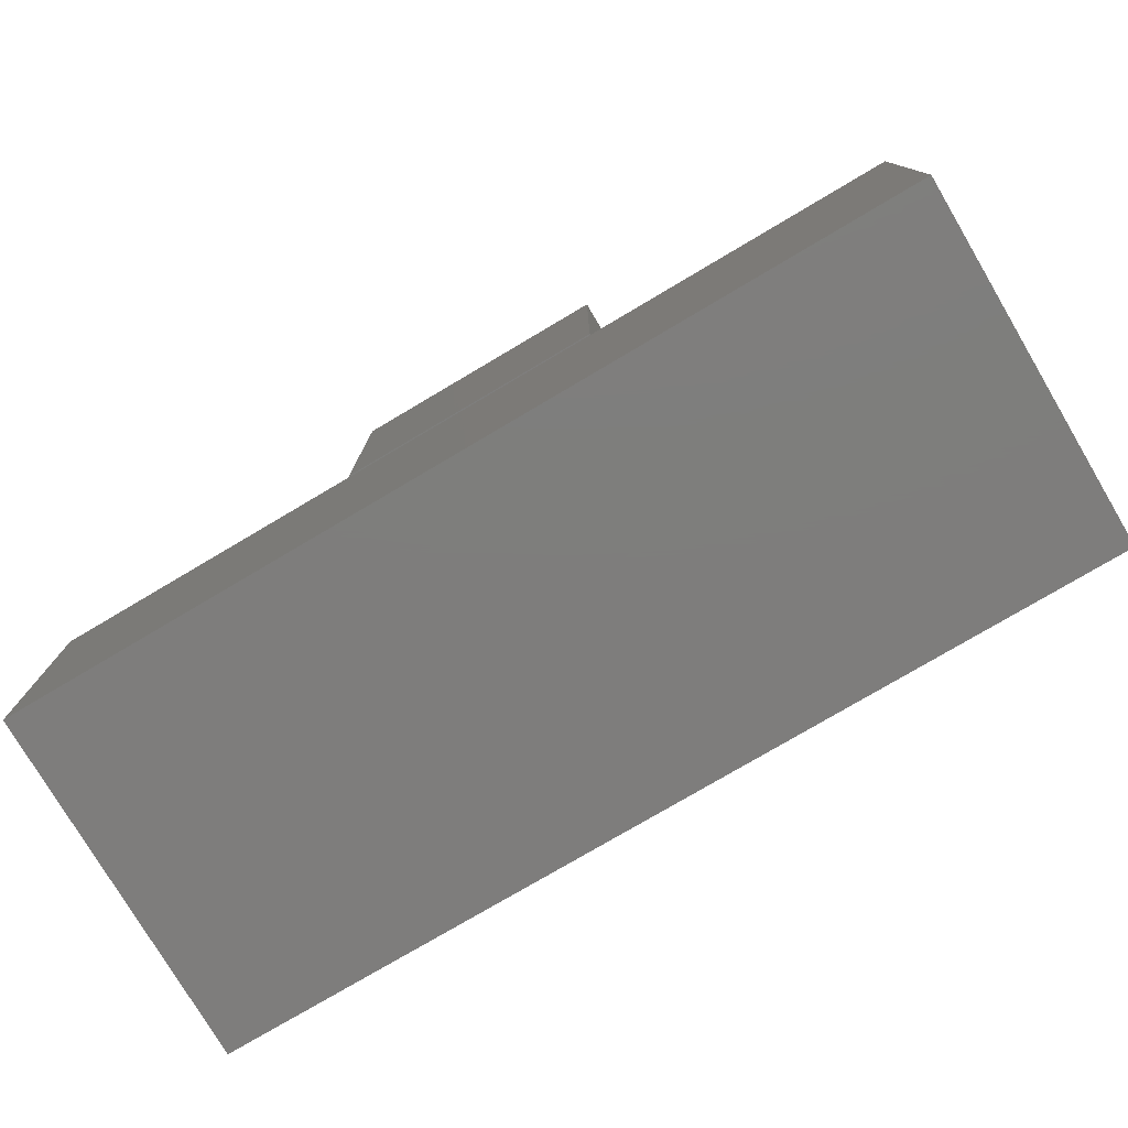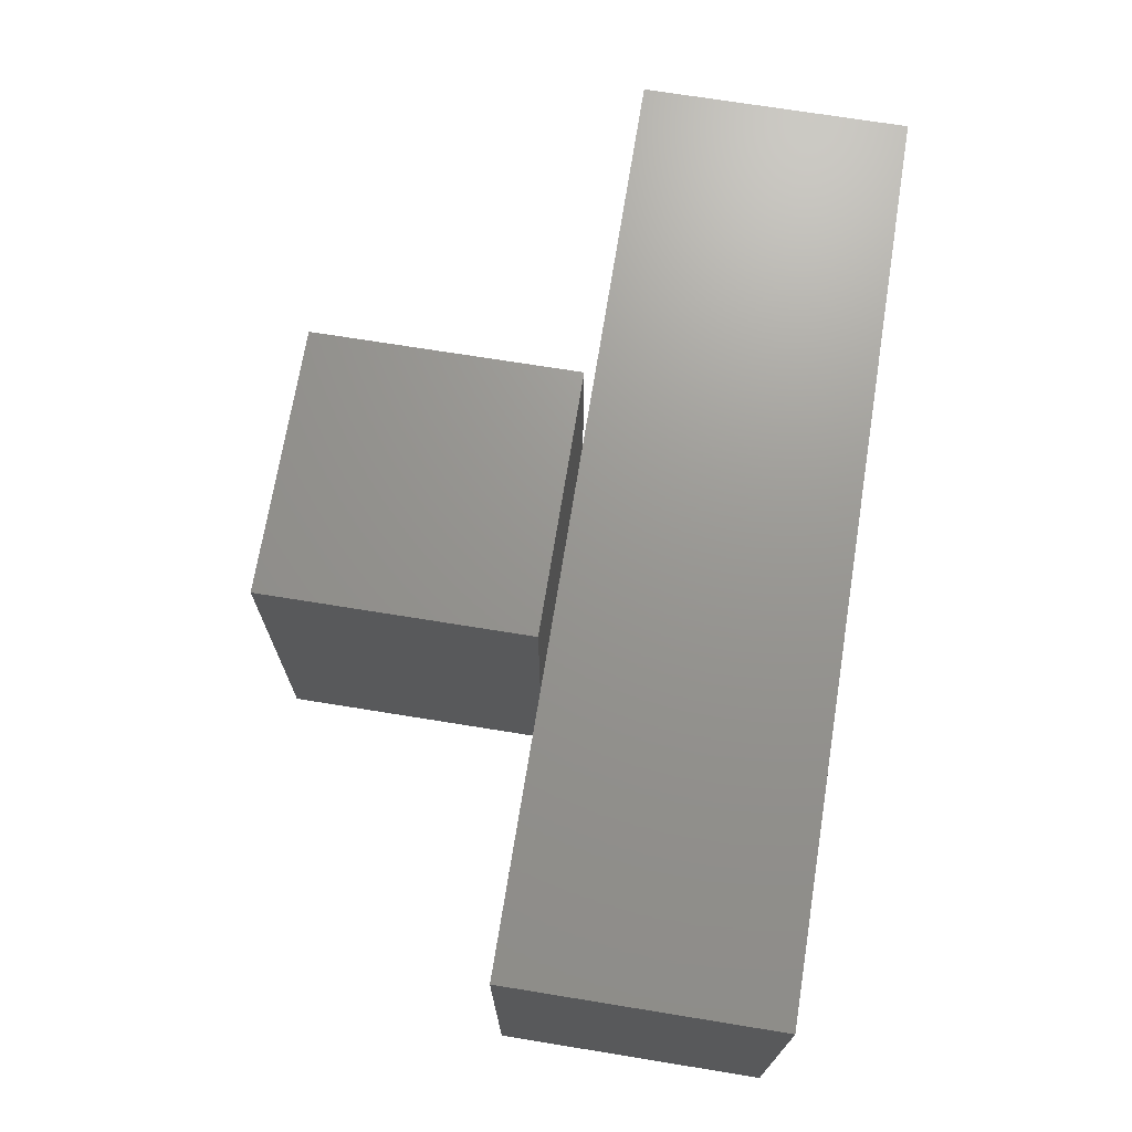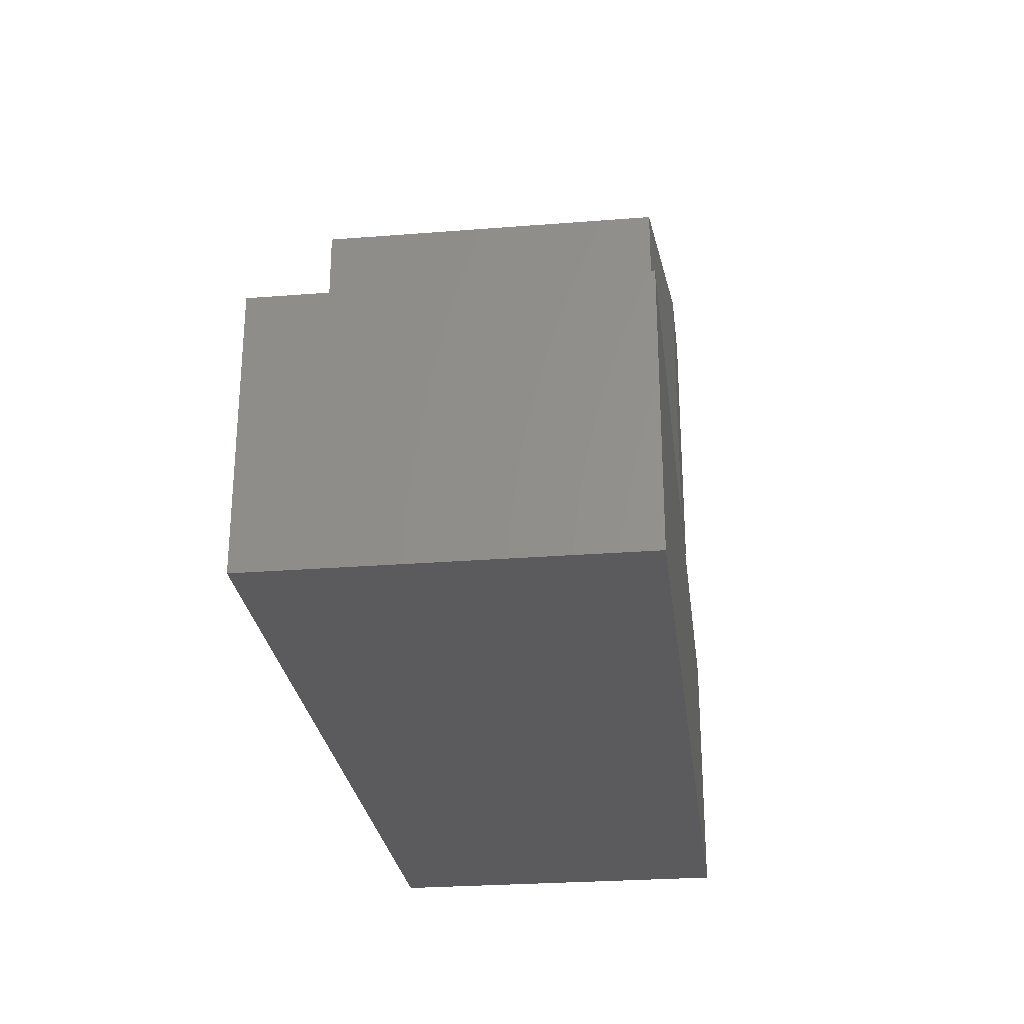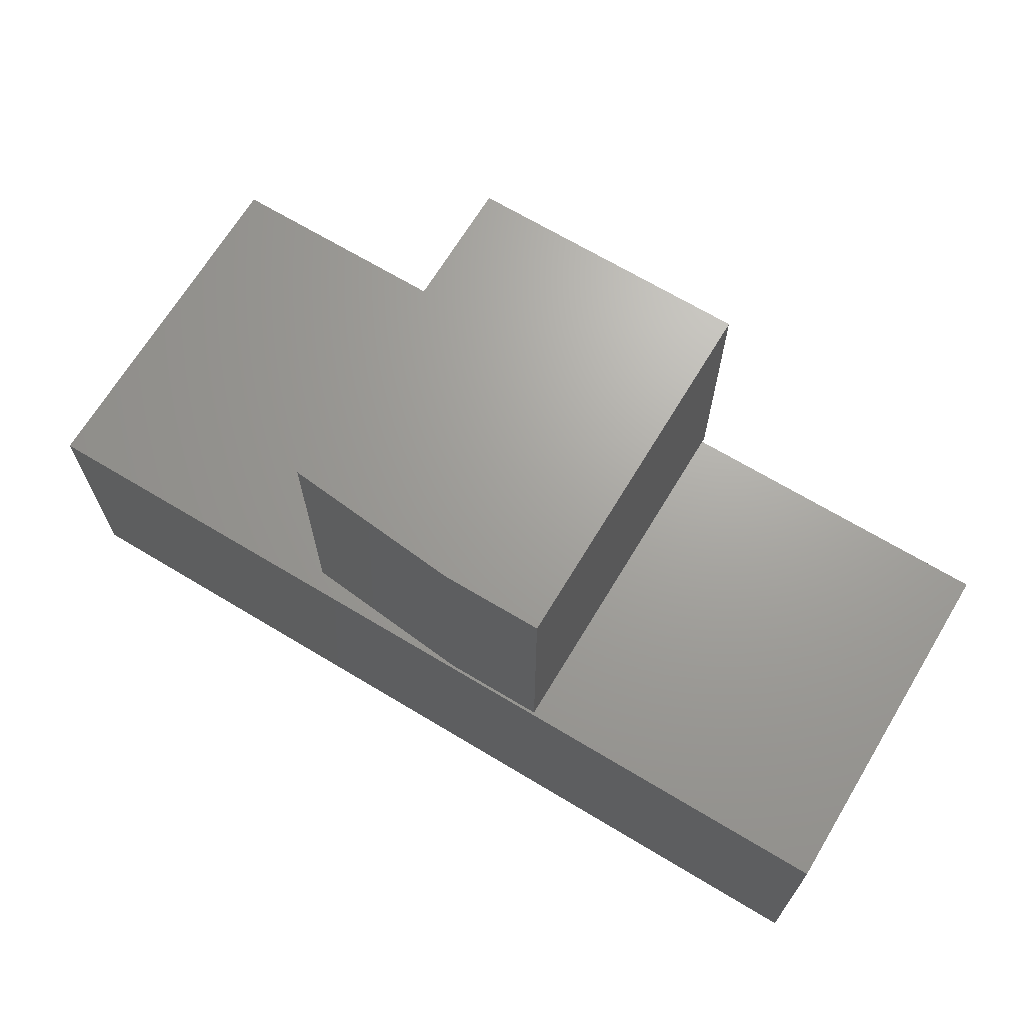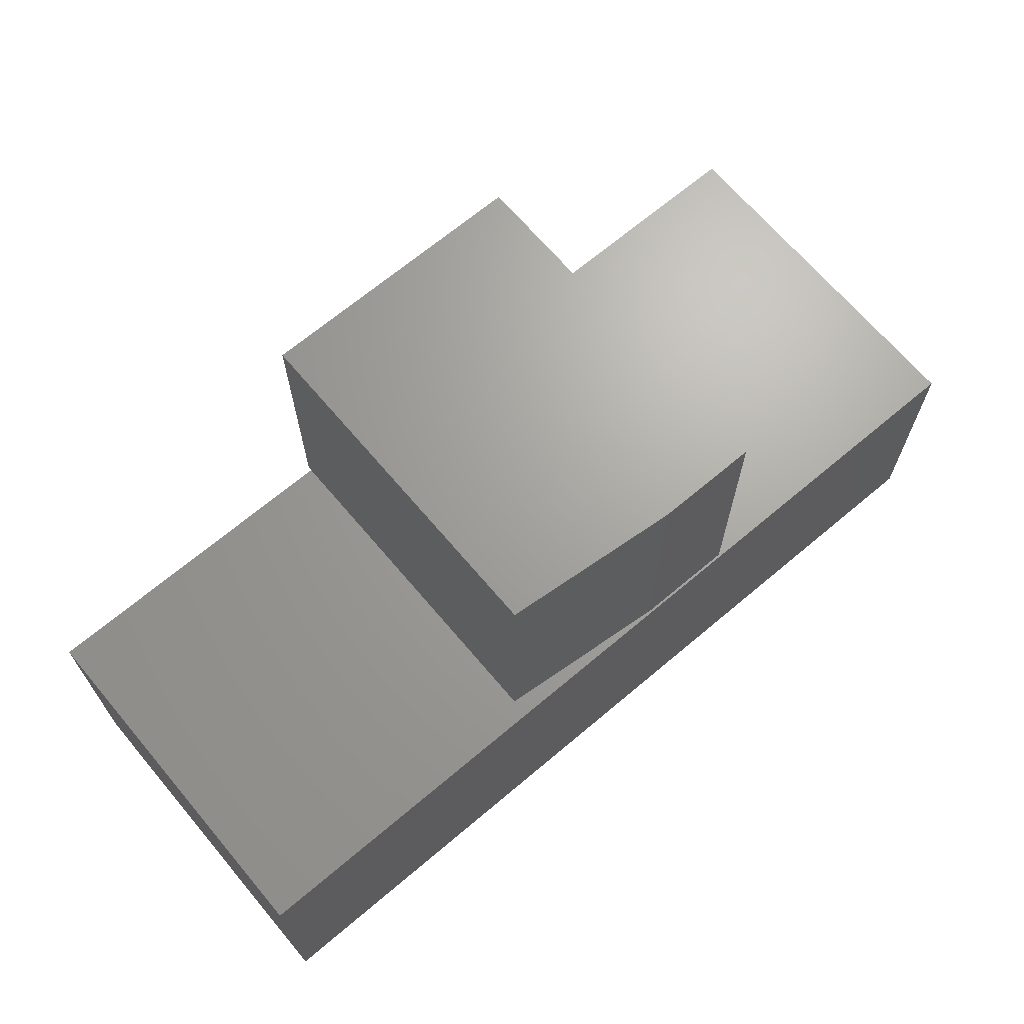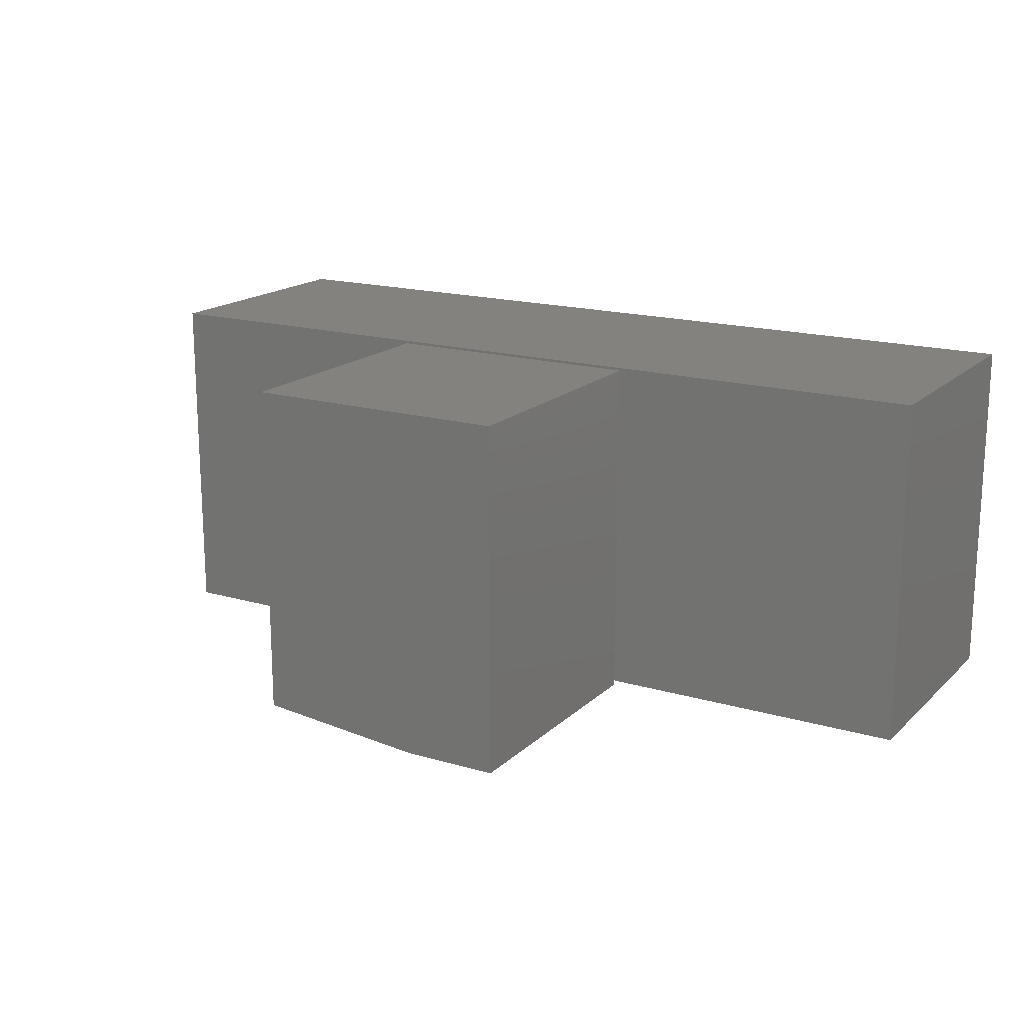
<metadata>
{"format":"stl","ext":"stl","renderer":"f3d","projection":"perspective","resolution":1024,"background":"white","views":[{"elev":-77.4,"azim":-149.4,"up":"+Z"},{"elev":70.6,"azim":99.2,"up":"+Y"},{"elev":-26.9,"azim":-83.0,"up":"+Z"},{"elev":68.1,"azim":31.1,"up":"+Z"},{"elev":67.9,"azim":-40.2,"up":"+Z"},{"elev":17.3,"azim":30.3,"up":"+Y"}]}
</metadata>
<code>
# stl→obj: 22 verts, 36 faces
v -0.09375 -0.1719 0.4922
v 0 -0.1719 0.4922
v -0.09375 -0.1719 0.75
v 1.579e-17 -0.1719 0.75
v -0.2578 0.1719 0.75
v -0.2578 0.1719 0.4922
v -0.2578 -0.1562 0.75
v -0.2578 -0.1562 0.4922
v 1.579e-17 0.1719 0.75
v 0 0.1719 0.4922
v -0.5625 -0.1719 0.2266
v 0.3047 -0.1719 0.2266
v 0.3047 -0.1719 0.4822
v 0.003454 -0.1719 0.4822
v -0.2613 -0.1719 0.4822
v -0.5625 -0.1719 0.4822
v -0.5625 0.1719 0.2266
v -0.5625 0.1719 0.4822
v -0.2613 0.1719 0.4822
v 0.003454 0.1719 0.4822
v 0.3047 0.1719 0.4822
v 0.3047 0.1719 0.2266
f 1 2 3
f 3 2 4
f 5 6 7
f 7 6 8
f 9 5 4
f 4 5 7
f 4 7 3
f 6 10 8
f 8 10 2
f 8 2 1
f 1 3 8
f 8 3 7
f 6 5 10
f 10 5 9
f 10 9 2
f 2 9 4
f 11 12 13
f 11 13 14
f 11 14 15
f 11 15 16
f 17 18 19
f 17 19 20
f 17 20 21
f 17 21 22
f 18 17 16
f 16 17 11
f 15 19 16
f 16 19 18
f 14 20 15
f 15 20 19
f 13 21 14
f 14 21 20
f 22 21 12
f 12 21 13
f 11 17 12
f 12 17 22

</code>
